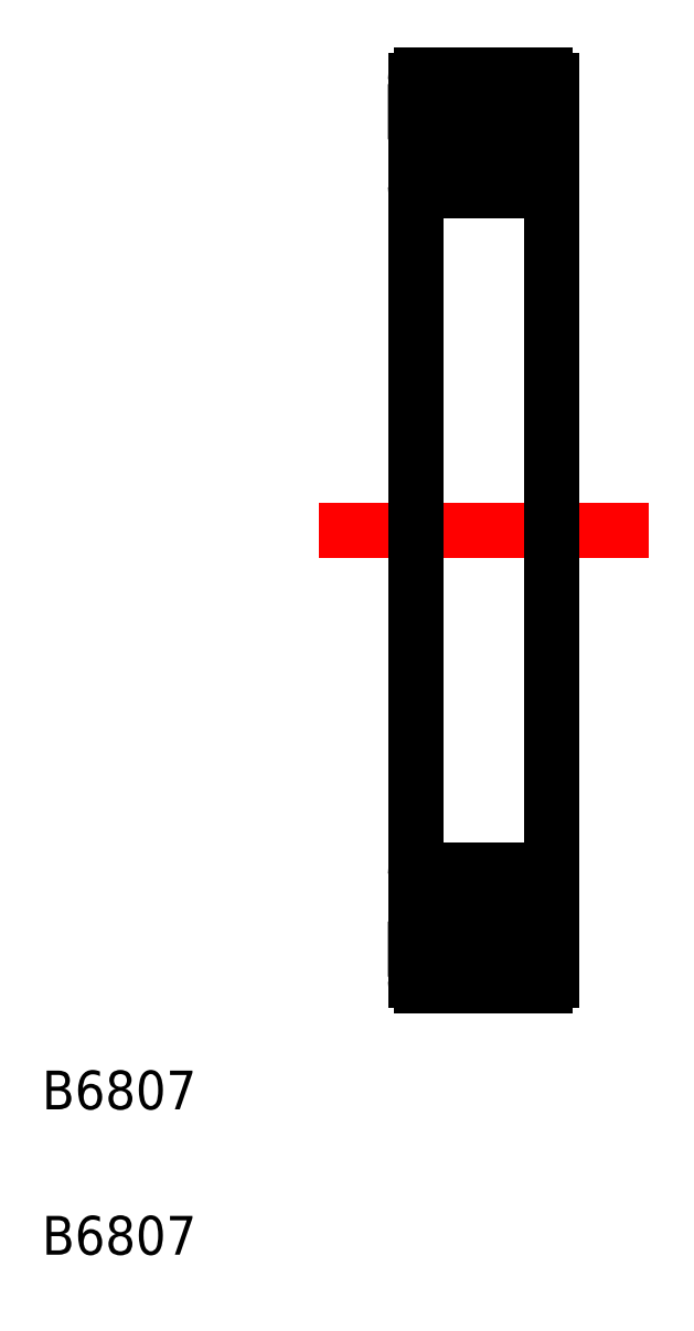
<metadata>
{"format":"dxf","ext":"dxf","renderer":"ezdxf+matplotlib","layout":"modelspace","background":"white","min_lineweight":24,"dpi":150}
</metadata>
<code>
0
SECTION
2
ENTITIES
0
LINE
8
CENTER
10
40.33
20
52.42
30
0
11
57.36
21
52.42
31
0
0
TEXT
8
0
10
26.08
20
22.55
30
0
40
2
1
B6807
0
TEXT
8
0
10
26.08
20
15.05
30
0
40
2
1
B6807
0
LINE
8
0
10
45.64
20
75.92
30
0
11
52.04
21
75.92
31
0
0
LINE
8
0
10
52.34
20
74.03
30
0
11
50.21
21
74.03
31
0
0
CIRCLE
8
0
10
48.84
20
72.92
30
0
40
1.756
0
LINE
8
0
10
52.34
20
71.82
30
0
11
50.21
21
71.82
31
0
0
ARC
8
0
10
48.64
20
72.92
30
0
40
1.756
50
152.5
51
207.5
0
ARC
8
0
10
48.42
20
72.92
30
0
40
1.756
50
152.5
51
207.5
0
LINE
8
0
10
46.86
20
72.11
30
0
11
47.29
21
72.11
31
0
0
LINE
8
0
10
46.86
20
73.73
30
0
11
47.29
21
73.73
31
0
0
LINE
8
0
10
50.83
20
72.11
30
0
11
50.4
21
72.11
31
0
0
ARC
8
0
10
49.05
20
72.92
30
0
40
1.756
50
332.5
51
27.53
0
ARC
8
0
10
49.27
20
72.92
30
0
40
1.756
50
332.5
51
27.53
0
LINE
8
0
10
50.83
20
73.73
30
0
11
50.4
21
73.73
31
0
0
LINE
8
0
10
45.34
20
74.03
30
0
11
47.48
21
74.03
31
0
0
LINE
8
0
10
45.34
20
71.82
30
0
11
47.48
21
71.82
31
0
0
LINE
8
0
10
52.34
20
74.03
30
0
11
52.34
21
71.82
31
0
0
LINE
8
0
10
52.34
20
75.62
30
0
11
52.34
21
52.42
31
0
0
LINE
8
0
10
45.34
20
75.62
30
0
11
45.34
21
52.42
31
0
0
LINE
8
0
10
45.64
20
69.92
30
0
11
52.04
21
69.92
31
0
0
ARC
8
0
10
52.04
20
75.62
30
0
40
0.3
50
0
51
90
0
ARC
8
0
10
52.04
20
70.22
30
0
40
0.3
50
270
51
0
0
ARC
8
0
10
45.64
20
75.62
30
0
40
0.3
50
90
51
180
0
ARC
8
0
10
45.64
20
70.22
30
0
40
0.3
50
180
51
270
0
ARC
8
0
10
45.64
20
34.62
30
0
40
0.3
50
90
51
180
0
ARC
8
0
10
45.64
20
29.22
30
0
40
0.3
50
180
51
270
0
ARC
8
0
10
52.04
20
34.62
30
0
40
0.3
50
0
51
90
0
ARC
8
0
10
52.04
20
29.22
30
0
40
0.3
50
270
51
0
0
LINE
8
0
10
45.64
20
34.92
30
0
11
52.04
21
34.92
31
0
0
LINE
8
0
10
45.34
20
29.22
30
0
11
45.34
21
52.42
31
0
0
LINE
8
0
10
52.34
20
29.22
30
0
11
52.34
21
52.42
31
0
0
LINE
8
0
10
52.34
20
30.82
30
0
11
52.34
21
33.03
31
0
0
LINE
8
0
10
45.34
20
33.03
30
0
11
47.48
21
33.03
31
0
0
LINE
8
0
10
45.34
20
30.82
30
0
11
47.48
21
30.82
31
0
0
LINE
8
0
10
50.83
20
31.11
30
0
11
50.4
21
31.11
31
0
0
ARC
8
0
10
49.27
20
31.92
30
0
40
1.756
50
332.5
51
27.53
0
ARC
8
0
10
49.05
20
31.92
30
0
40
1.756
50
332.5
51
27.53
0
LINE
8
0
10
50.83
20
32.73
30
0
11
50.4
21
32.73
31
0
0
LINE
8
0
10
46.86
20
31.11
30
0
11
47.29
21
31.11
31
0
0
LINE
8
0
10
46.86
20
32.73
30
0
11
47.29
21
32.73
31
0
0
ARC
8
0
10
48.42
20
31.92
30
0
40
1.756
50
152.5
51
207.5
0
ARC
8
0
10
48.64
20
31.92
30
0
40
1.756
50
152.5
51
207.5
0
LINE
8
0
10
52.34
20
33.03
30
0
11
50.21
21
33.03
31
0
0
CIRCLE
8
0
10
48.84
20
31.92
30
0
40
1.756
0
LINE
8
0
10
52.34
20
30.82
30
0
11
50.21
21
30.82
31
0
0
LINE
8
0
10
45.64
20
28.92
30
0
11
52.04
21
28.92
31
0
0
ENDSEC
0
EOF

</code>
